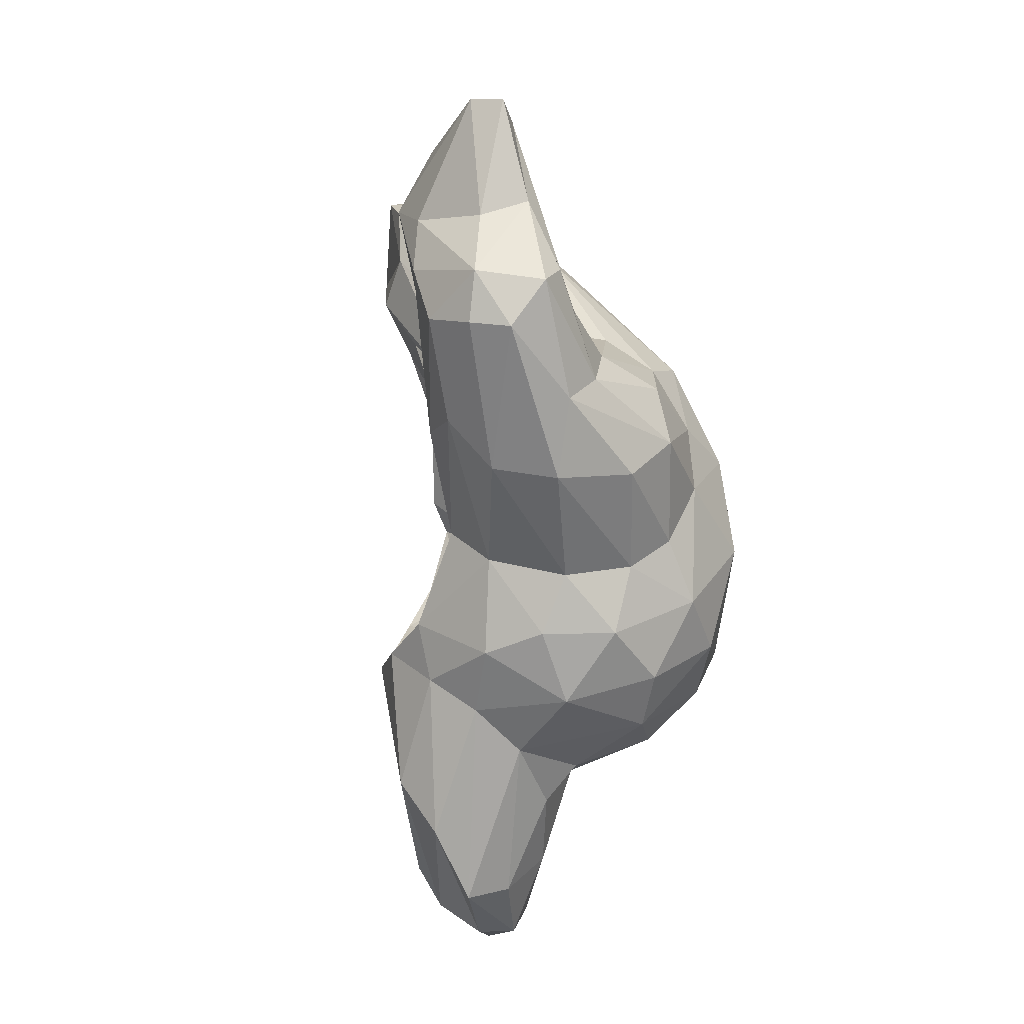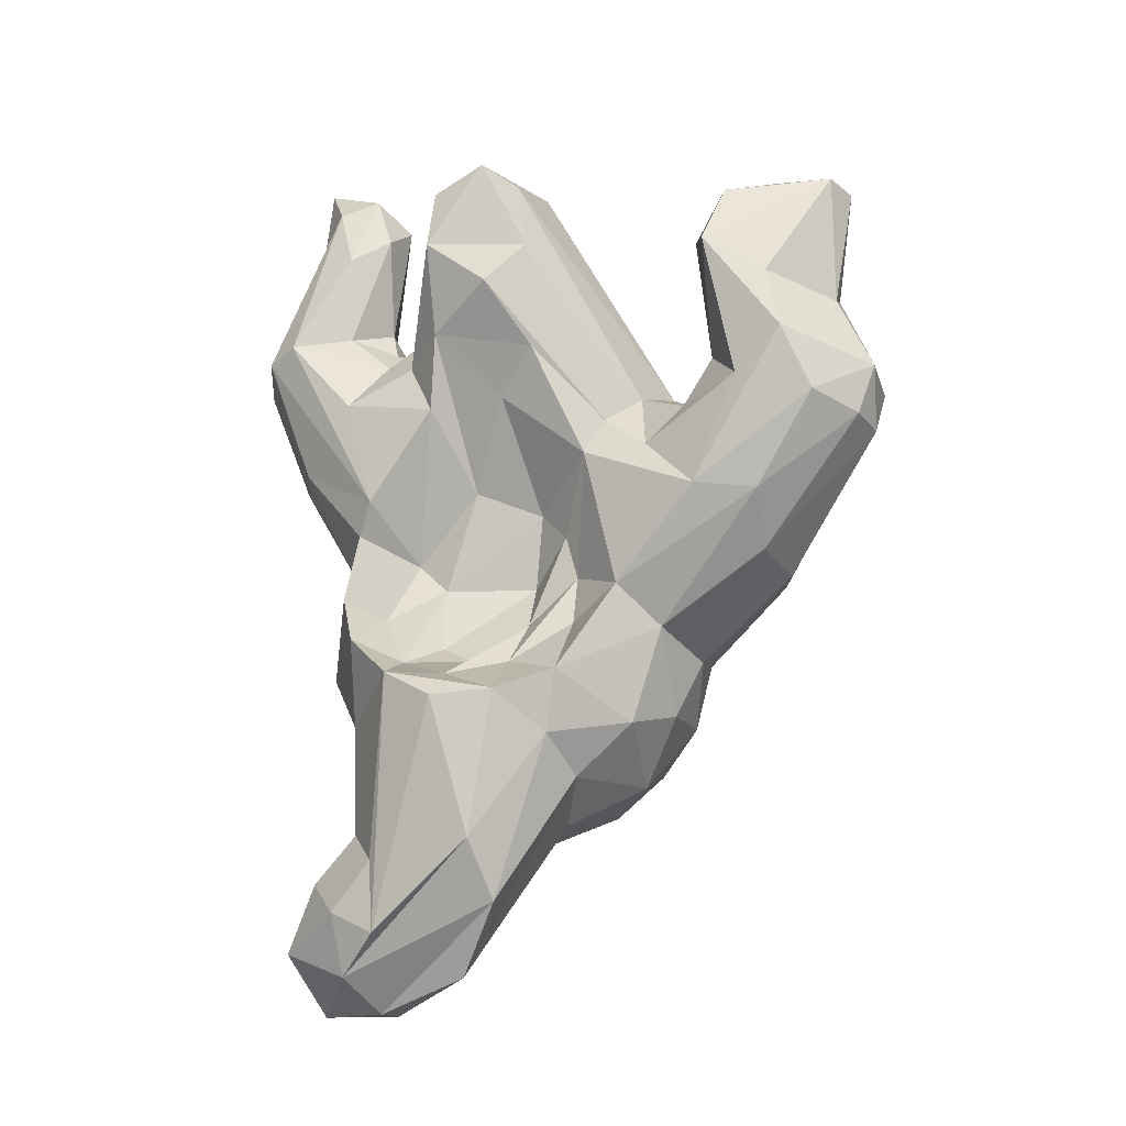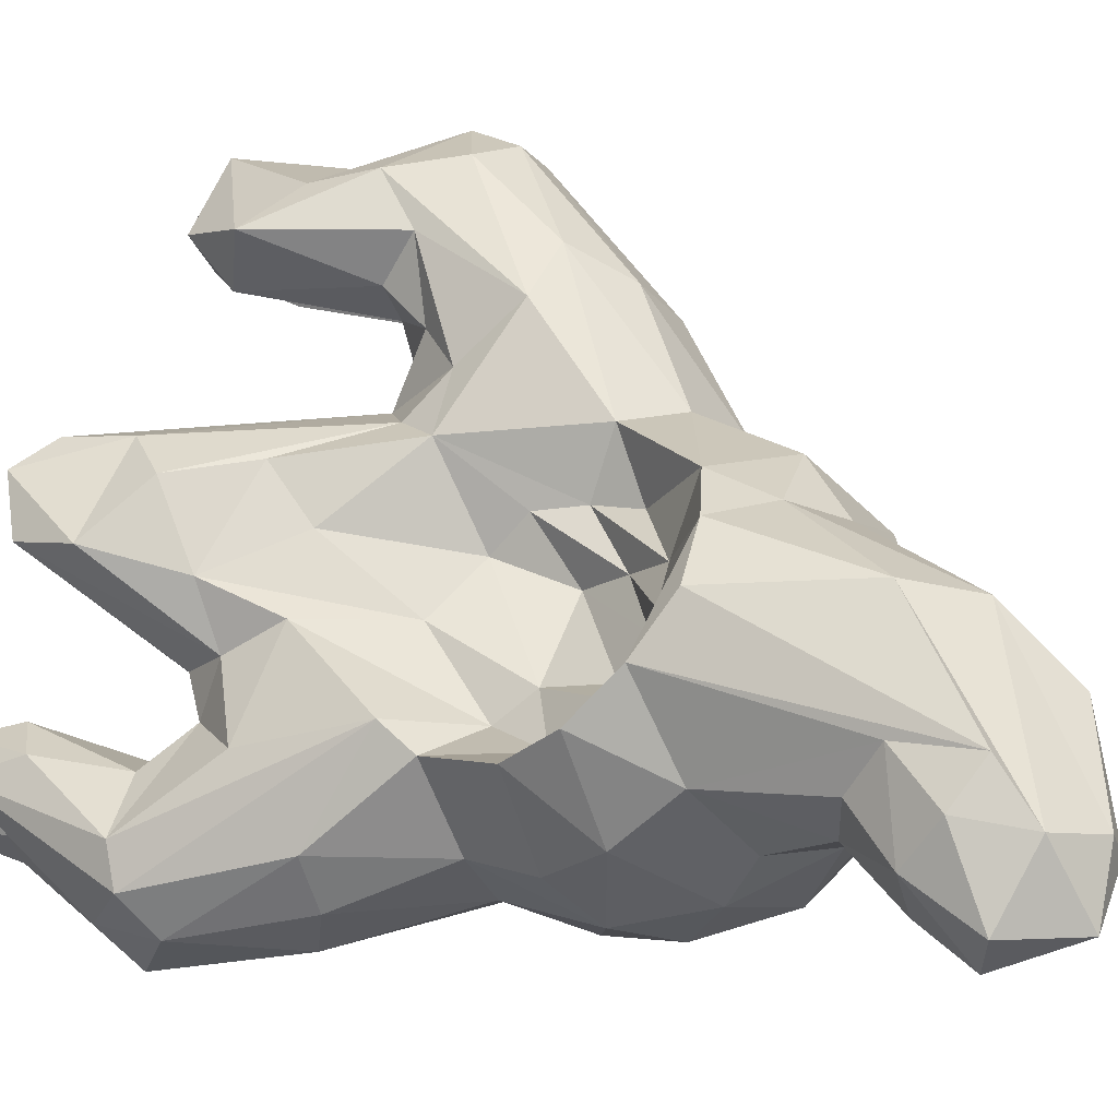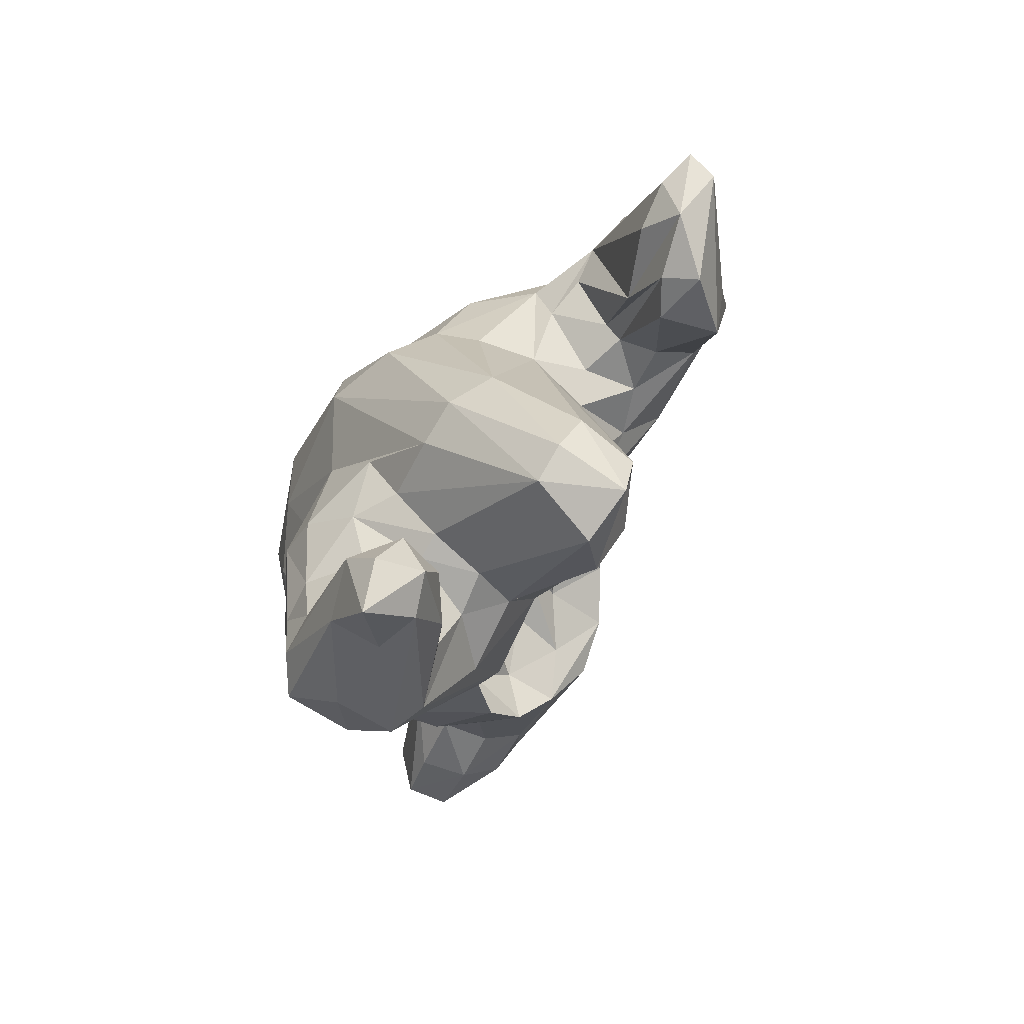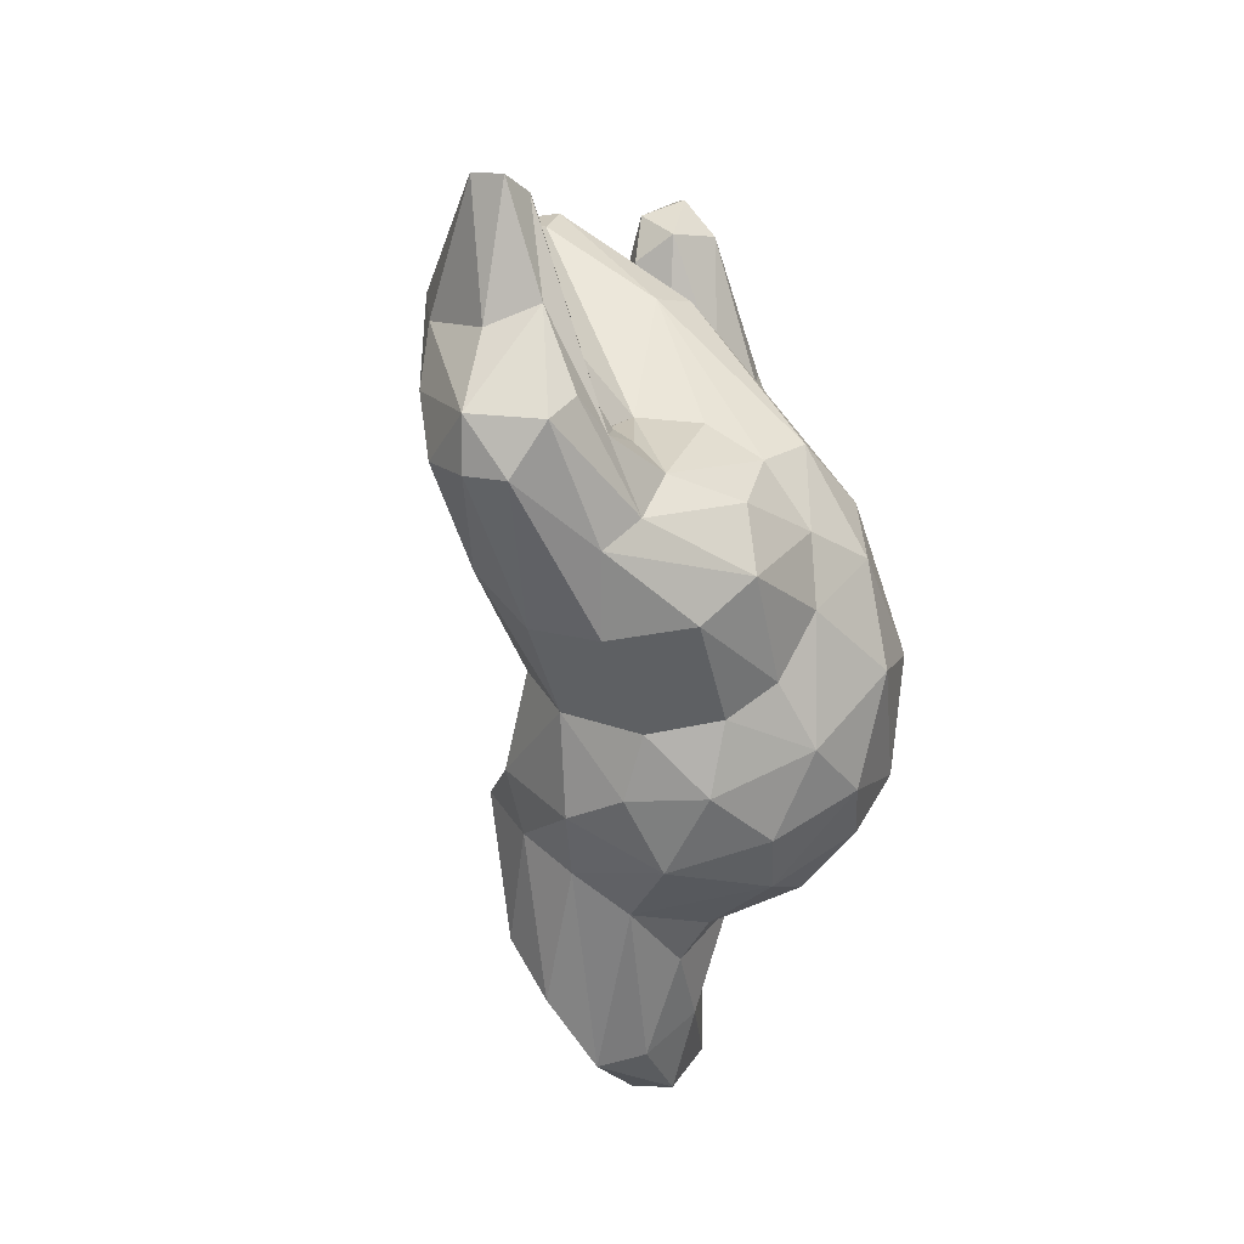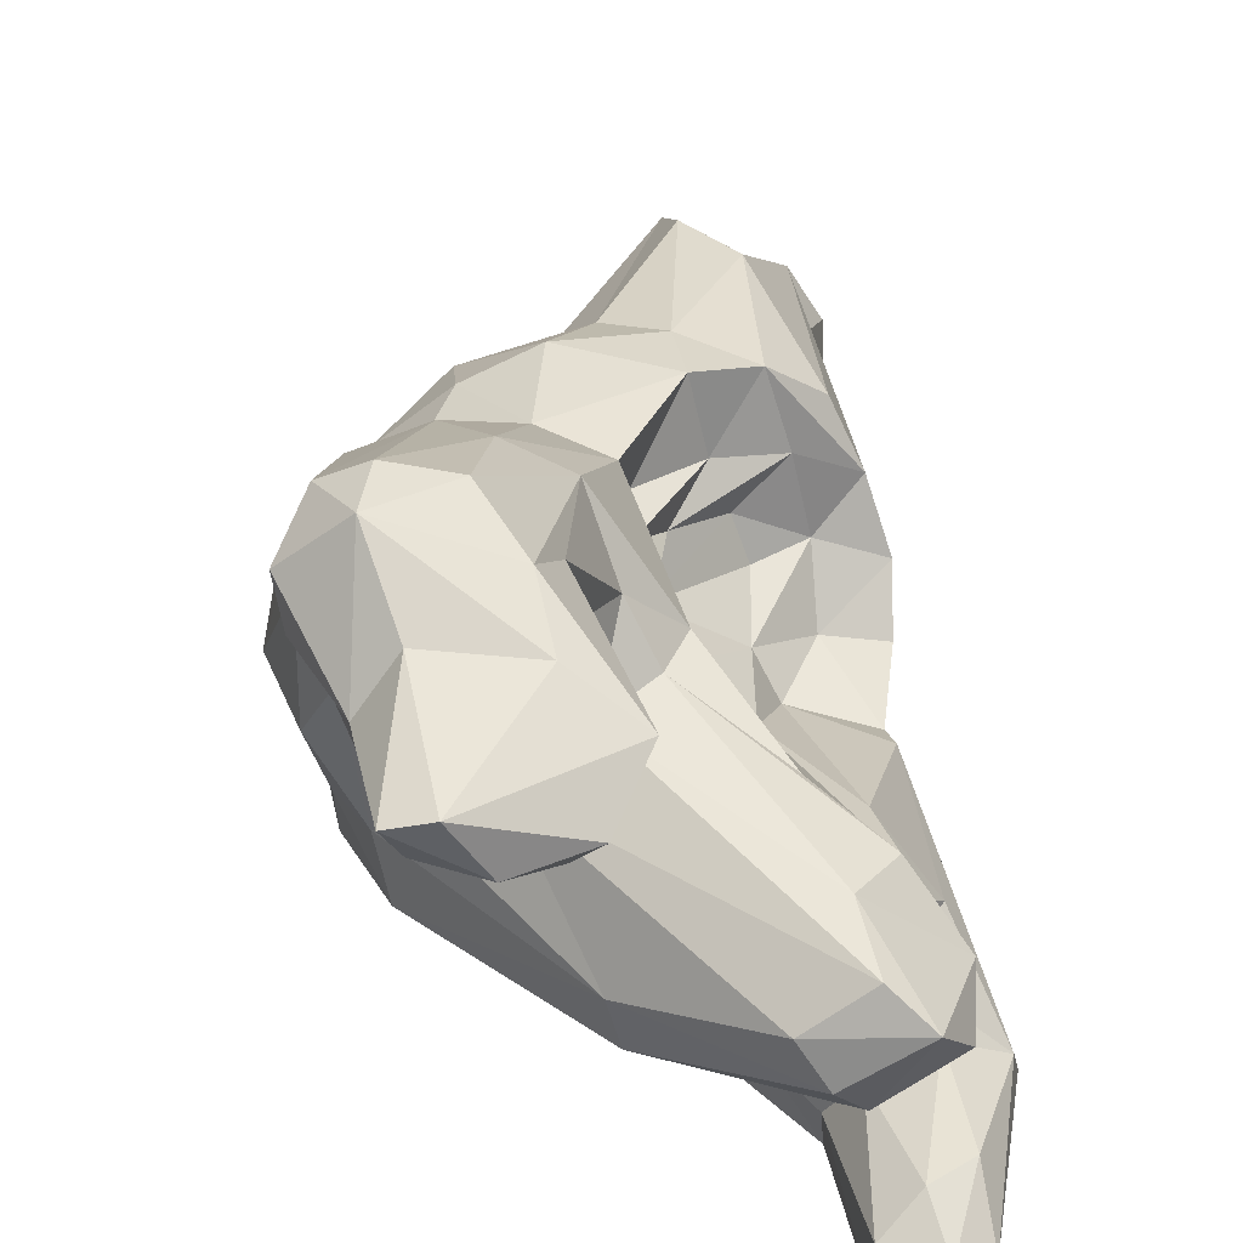
<metadata>
{"format":"obj","ext":"obj","renderer":"f3d","projection":"perspective","resolution":1024,"background":"white","views":[{"elev":-15.5,"azim":35.8,"up":"+Y"},{"elev":-16.5,"azim":-31.7,"up":"+Y"},{"elev":10.9,"azim":-65.8,"up":"+Z"},{"elev":72.3,"azim":-111.8,"up":"+Y"},{"elev":-2.8,"azim":51.5,"up":"+Y"},{"elev":49.8,"azim":172.2,"up":"+Z"}]}
</metadata>
<code>
g default
v -1.576 2.422 5.183
v 0.4162 1.867 4.899
v -0.3856 3.644 5.628
v 0.3606 2.617 7.036
v -1.079 3.369 4.952
v -1.826 3.422 4.681
v -0.7364 1.073 4.408
v -0.01493 1.57 6.009
v 0.2463 2.898 6.392
v -1.311 0.5654 5.807
v -1.042 1.501 5.739
v -0.6712 1.871 6.178
v -0.08623 2.984 6.421
v -1.685 0.4159 4.881
v -0.5601 3.559 6.828
v -0.3754 2.858 6.835
v -0.6953 2.758 6.123
v -1.551 1.524 4.784
v -0.7186 2.203 4.31
v -1.346 3.46 5.975
v -1.392 0.7199 4.877
v -1.377 4.055 4.962
v -0.7202 0.9152 5.878
v -0.4046 3.129 4.905
v -1.511 1.268 5.757
v 0.2352 2.92 5.243
v -1.066 2.48 5.441
v -0.685 0.476 5.237
v -1.568 2.663 4.412
v -0.03708 0.8592 5.215
v -0.9752 3.323 4.676
v 0.4762 2.595 5.819
v -0.972 -0.01429 5.217
v -1.376 2.894 5.472
v 0.08493 2.993 5.729
v 0.2859 3.925 7.005
v -0.6326 1.57 4.195
v -1.153 3.665 6.079
v 0.324 3.392 6.83
v -1.594 0.1431 4.534
v -1.173 3.46 4.303
v -0.457 2.92 6.118
v -0.2229 0.8376 4.856
v -1.144 3.51 4.594
v -0.9762 1.405 6.083
v 0.2345 1.636 5.737
v -0.4902 2.319 6.612
v -1.122 2.151 4.408
v -1.597 -0.06552 5.054
v -0.03983 3.998 6.801
v -0.2392 2.742 4.717
v -0.2257 2.286 6.798
v -1.703 1.637 5.255
v -1.18 -0.2268 4.875
v 0.4813 2.036 6.097
v -1.143 4.122 5.569
v -1.68 3.583 4.29
v 0.1474 3.291 7.018
v -0.5079 1.183 6.076
v 0.03697 3.804 6.63
v -0.439 3.667 5.367
v -1.299 -0.0682 4.577
v -1.592 4.243 4.769
v -1.489 4.018 5.695
v -0.2415 1.676 4.275
v -1.192 4.21 4.569
v -1.22 2.131 5.104
v 0.3925 2.496 5.355
v -0.2595 3.064 7.064
v -1.114 0.2734 5.732
v 0.37 1.5 5.307
v -0.175 3.483 6.485
v 0.411 2.345 6.583
v -1.642 3 5.027
v -1.742 0.07425 4.707
v -1.012 0.8261 4.742
v 0.3481 2.71 6.176
v -0.6055 2.814 4.324
v -1.226 1.202 4.532
v -0.1433 3.026 5.963
v -0.1982 0.9282 5.739
v -1.63 1.423 5.495
v 0.5106 2.869 6.941
v 0.05524 1.105 4.759
v -1.559 0.6534 5.082
v -0.4013 1.675 6.19
v -0.9117 0.1812 4.952
v -1.554 3.456 4.867
v -0.7491 2.19 5.826
v 0.2421 1.971 6.45
v 0.1945 1.957 4.564
v -0.2881 3.38 6.995
v -0.7622 0.7002 4.869
v -1.412 4.066 4.398
v 0.422 2.841 6.556
v -1.409 3.161 5.311
v -0.5855 2.589 6.334
v 0.1952 2.671 4.883
v -0.9926 2.74 4.168
v -0.2634 2.9 6.226
v 0.04134 1.379 4.511
v -1.388 2.776 4.201
v -0.9069 4.043 5.896
v -1.536 4.463 4.541
v -0.6067 0.7119 5.612
v -1.869 3.365 4.489
v -1.347 4.128 5.944
v -1.502 -0.2331 4.69
v -1.38 2.167 4.635
v -1.551 3.705 5.723
v 0.1275 1.277 5.737
v -1.561 1.221 5.05
v -1.003 3.433 5.063
v -0.7815 2.346 5.644
v -1.19 4.187 4.857
v -1.697 0.2487 5.104
v -1.134 1.975 5.246
v -1.271 3.552 4.825
v -0.3757 2.393 4.481
v -1.12 1.544 5.487
v -1.343 -0.2327 4.999
v -0.7567 1.97 5.54
v 0.5731 2.26 5.847
v -1.409 3.259 5.046
v -0.7295 1.722 5.864
v 0.2406 2.902 7.188
v -0.263 3.823 6.616
v -1.291 1.046 4.757
v 0.3828 2.39 4.989
v -1.406 1.815 5.083
v -0.3709 3.886 6.777
v -1.514 0.4179 4.673
v -1.42 1.537 5.302
v -0.8122 2.568 6.101
v -0.3485 3.014 6.606
v -1.258 1.652 4.402
v -1.752 3.24 4.288
v -0.4278 2.785 6.456
v -1.082 3.136 6.014
v 0.1088 3.957 7.057
v 0.2745 1.313 4.958
v -1.269 3.385 5.201
v 0.1343 2.868 6.186
v -0.45 1.243 4.321
v -1.064 3.12 4.195
v 0.431 2.135 5.362
v -1.699 2.685 4.669
v -1.049 0.3607 4.784
v -0.108 2.1 4.433
v -1.569 2.261 5.06
v -0.4049 3.658 6.56
v -1.018 4.149 5.73
v 0.2091 3.886 6.814
v -0.9279 3.19 4.358
v -1.601 4.01 4.566
v 0.1683 2.649 7.135
v -0.8624 1.733 5.64
v -0.5731 3.023 4.479
v -0.0588 2.032 6.63
v -1.106 -0.07377 5.424
v -1.59 0.4977 5.305
v -1.301 4.409 4.688
v -1.109 2.919 5.767
v -1.568 0.1339 5.302
v 0.2815 2.82 5.543
v 0.1546 1.08 5.381
v -1.358 1.42 5.634
v 0.4506 2.494 6.395
v -0.3247 0.9864 4.542
v -1.27 1.293 5.961
v -1.026 1.425 4.311
v -0.5735 3.592 5.176
v -0.9651 1.097 5.982
v -0.8474 1.851 4.229
v -1.53 3.451 4.073
v -0.1808 1.265 5.994
v -1.42 4.319 4.885
v -1.336 3.531 4.137
v -0.6983 1.964 5.858
v -1.185 3.986 6.058
v -0.4957 0.6648 5.214
v -1.433 3.255 5.614
v -1.585 3.923 4.893
v -1.171 0.6248 4.781
v -0.1092 2.735 7.117
v -1.668 1.893 5.093
v -0.6947 3.238 4.71
v 0.3573 1.807 5.529
v -1.181 1.639 5.304
v -0.4553 1.996 4.266
v 0.4828 2.986 6.769
v -0.6909 3.334 4.964
v -1.456 1.823 4.627
v -0.2026 3.003 6.452
v -1.287 3.406 4.904
g Fruit_2:Group20676 group2
f 78 119 19
f 43 30 181
f 129 146 2
f 180 80 103
f 109 150 147
f 67 34 1
f 1 6 106
f 64 56 113
f 169 43 93
f 149 98 91
f 181 30 105
f 80 77 35
f 46 90 8
f 141 71 166
f 10 173 170
f 128 112 79
f 170 45 11
f 114 134 163
f 179 12 134
f 8 159 86
f 13 72 9
f 12 47 134
f 18 112 53
f 53 82 133
f 16 15 135
f 72 60 95
f 69 92 15
f 12 52 47
f 17 42 38
f 17 97 42
f 150 109 193
f 79 7 76
f 19 119 190
f 136 48 174
f 27 163 182
f 96 64 142
f 132 14 21
f 28 105 33
f 22 88 118
f 31 5 187
f 70 23 173
f 176 8 86
f 113 56 192
f 3 80 35
f 112 82 53
f 161 164 82
f 149 51 98
f 51 172 98
f 67 27 34
f 45 125 11
f 93 87 76
f 7 93 76
f 106 6 63
f 66 44 41
f 46 8 111
f 111 8 176
f 57 106 155
f 48 29 102
f 165 77 32
f 77 168 32
f 33 105 160
f 75 116 14
f 74 124 6
f 1 74 6
f 26 165 68
f 26 3 165
f 92 140 15
f 153 39 95
f 171 37 7
f 65 101 144
f 17 38 20
f 64 107 56
f 36 58 39
f 8 90 159
f 184 62 40
f 108 121 49
f 41 44 31
f 99 78 19
f 100 13 143
f 138 16 135
f 2 71 141
f 65 91 101
f 88 195 118
f 118 195 31
f 59 86 45
f 45 12 125
f 123 55 188
f 2 146 71
f 52 185 47
f 97 16 138
f 174 48 19
f 48 102 19
f 121 70 49
f 164 10 25
f 15 140 131
f 135 15 151
f 24 172 51
f 158 24 51
f 52 156 185
f 90 4 159
f 186 150 193
f 130 150 186
f 33 160 54
f 148 87 62
f 83 4 73
f 95 191 168
f 56 107 152
f 61 3 26
f 175 94 178
f 99 145 78
f 58 126 39
f 69 126 92
f 23 81 59
f 23 59 173
f 153 36 39
f 50 36 153
f 56 152 61
f 192 56 172
f 62 54 108
f 62 87 54
f 63 6 183
f 177 115 162
f 20 38 110
f 182 20 110
f 37 65 144
f 174 19 190
f 94 66 178
f 104 177 162
f 189 122 117
f 133 130 53
f 165 32 68
f 146 123 188
f 69 15 16
f 47 69 16
f 70 173 10
f 49 70 10
f 146 188 71
f 71 46 111
f 72 50 60
f 15 131 151
f 123 73 55
f 73 4 90
f 74 96 124
f 1 34 74
f 40 75 14
f 40 62 108
f 79 76 128
f 184 132 21
f 77 95 168
f 143 13 9
f 145 154 78
f 154 187 158
f 79 112 18
f 193 109 136
f 80 100 143
f 180 42 80
f 30 81 105
f 71 111 166
f 82 167 133
f 164 25 82
f 39 126 83
f 95 39 191
f 169 84 43
f 84 30 43
f 21 14 85
f 14 116 161
f 86 52 12
f 45 86 12
f 28 33 87
f 87 33 54
f 6 88 183
f 6 124 88
f 89 134 114
f 122 114 117
f 55 90 46
f 55 73 90
f 91 129 2
f 91 2 101
f 92 126 58
f 92 58 140
f 93 28 87
f 43 181 93
f 57 155 94
f 63 177 104
f 143 9 95
f 9 72 95
f 182 110 96
f 74 34 96
f 134 47 97
f 47 16 97
f 61 26 98
f 26 68 129
f 175 145 99
f 102 137 175
f 42 100 80
f 97 138 42
f 101 2 141
f 101 84 169
f 19 102 99
f 102 175 99
f 3 103 80
f 152 3 61
f 104 66 94
f 155 104 94
f 105 23 160
f 105 81 23
f 147 1 106
f 29 137 102
f 110 38 107
f 107 180 103
f 40 108 75
f 75 108 49
f 136 109 48
f 109 29 48
f 110 107 64
f 96 110 64
f 166 111 81
f 111 176 81
f 112 161 82
f 112 21 85
f 5 113 187
f 124 96 142
f 117 114 27
f 114 163 27
f 66 115 44
f 115 22 118
f 75 49 116
f 49 10 164
f 117 27 67
f 130 67 150
f 115 118 44
f 118 31 44
f 119 51 149
f 78 51 119
f 167 157 120
f 120 157 122
f 54 121 108
f 54 160 121
f 157 89 122
f 122 89 114
f 68 32 123
f 32 168 123
f 124 142 5
f 88 124 195
f 125 12 179
f 11 125 179
f 126 4 83
f 159 4 156
f 127 50 72
f 13 127 72
f 128 21 112
f 128 76 21
f 98 129 91
f 98 26 129
f 133 117 130
f 130 117 67
f 127 131 50
f 131 140 50
f 184 40 132
f 132 40 14
f 133 189 117
f 167 120 133
f 139 134 17
f 134 97 17
f 135 151 194
f 138 135 194
f 136 79 18
f 136 174 171
f 147 106 137
f 137 106 57
f 42 138 100
f 138 194 100
f 139 17 20
f 182 139 20
f 50 140 36
f 140 58 36
f 101 141 84
f 141 30 84
f 142 64 113
f 5 142 113
f 143 95 77
f 80 143 77
f 37 144 7
f 7 169 93
f 145 41 154
f 178 66 41
f 68 123 146
f 129 68 146
f 29 147 137
f 109 147 29
f 76 87 148
f 76 184 21
f 149 91 65
f 190 65 37
f 150 67 1
f 150 1 147
f 151 127 194
f 151 131 127
f 152 103 3
f 152 107 103
f 60 153 95
f 60 50 153
f 31 187 154
f 41 31 154
f 155 63 104
f 106 63 155
f 185 156 126
f 156 4 126
f 167 11 157
f 11 179 157
f 154 158 78
f 78 158 51
f 52 159 156
f 86 159 52
f 160 23 70
f 121 160 70
f 112 85 161
f 14 161 85
f 104 162 66
f 162 115 66
f 163 139 182
f 163 134 139
f 116 164 161
f 49 164 116
f 35 77 165
f 3 35 165
f 166 81 30
f 141 166 30
f 170 11 167
f 82 170 167
f 168 83 73
f 168 73 123
f 144 169 7
f 144 101 169
f 82 25 170
f 10 170 25
f 171 79 136
f 171 7 79
f 56 61 172
f 172 61 98
f 170 173 45
f 173 59 45
f 174 190 37
f 174 37 171
f 57 94 175
f 137 57 175
f 59 176 86
f 81 176 59
f 177 22 115
f 63 183 177
f 175 178 145
f 178 41 145
f 157 179 89
f 179 134 89
f 38 42 180
f 38 180 107
f 93 181 28
f 28 181 105
f 34 182 96
f 34 27 182
f 183 22 177
f 183 88 22
f 184 148 62
f 76 148 184
f 47 185 69
f 185 126 69
f 18 53 186
f 53 130 186
f 187 24 158
f 192 172 24
f 188 55 46
f 188 46 71
f 133 120 189
f 120 122 189
f 119 149 190
f 190 149 65
f 191 39 83
f 168 191 83
f 187 113 192
f 187 192 24
f 18 186 193
f 136 18 193
f 194 13 100
f 194 127 13
f 195 124 5
f 195 5 31

</code>
